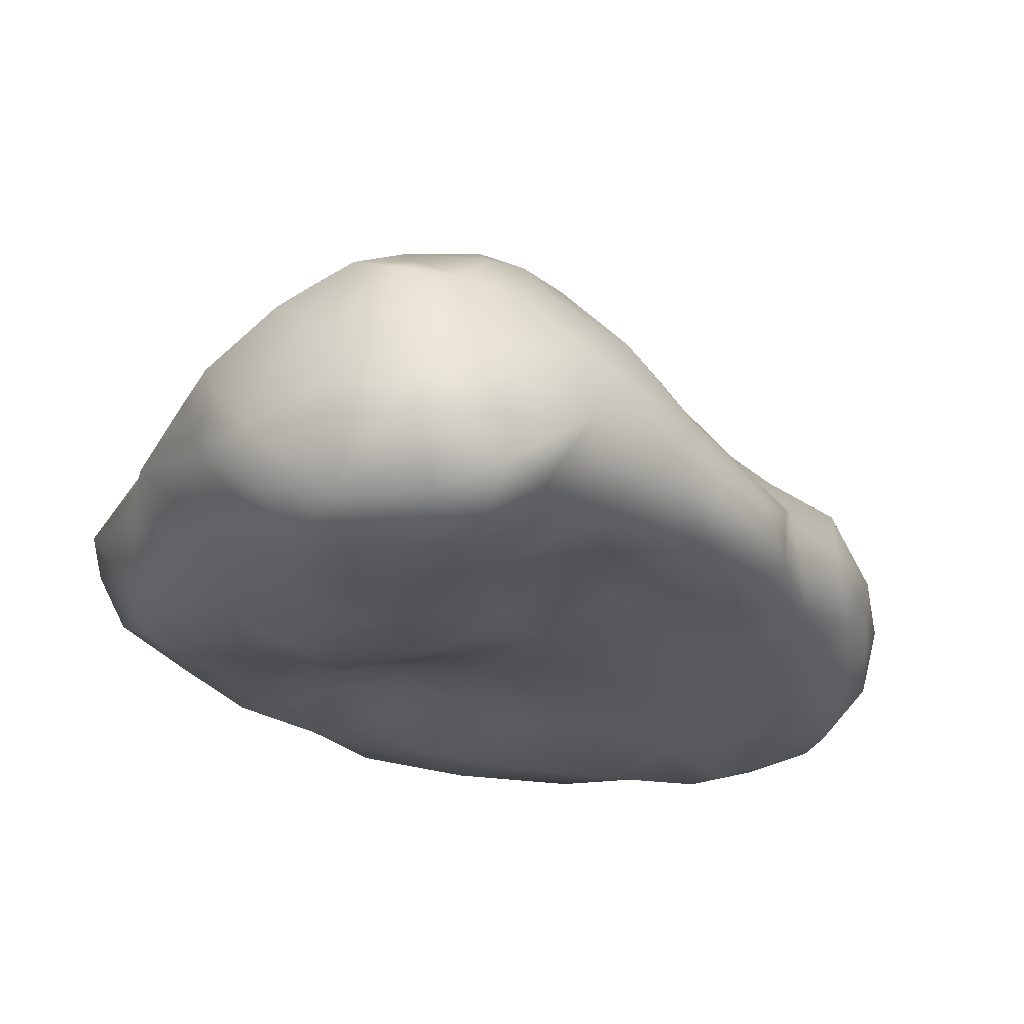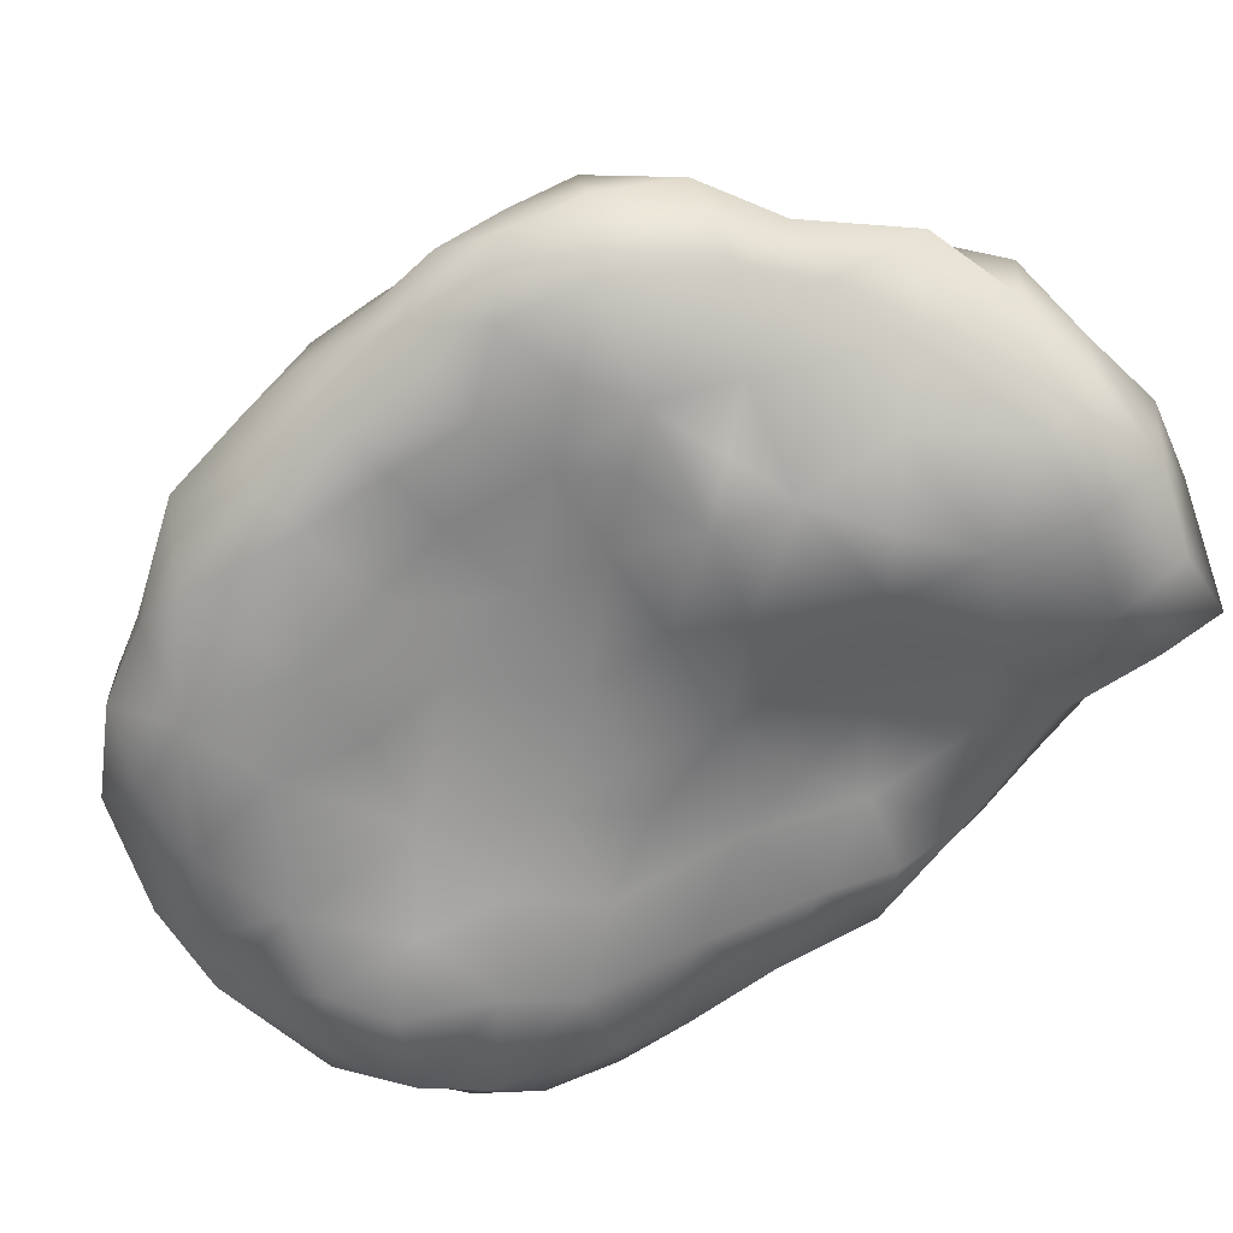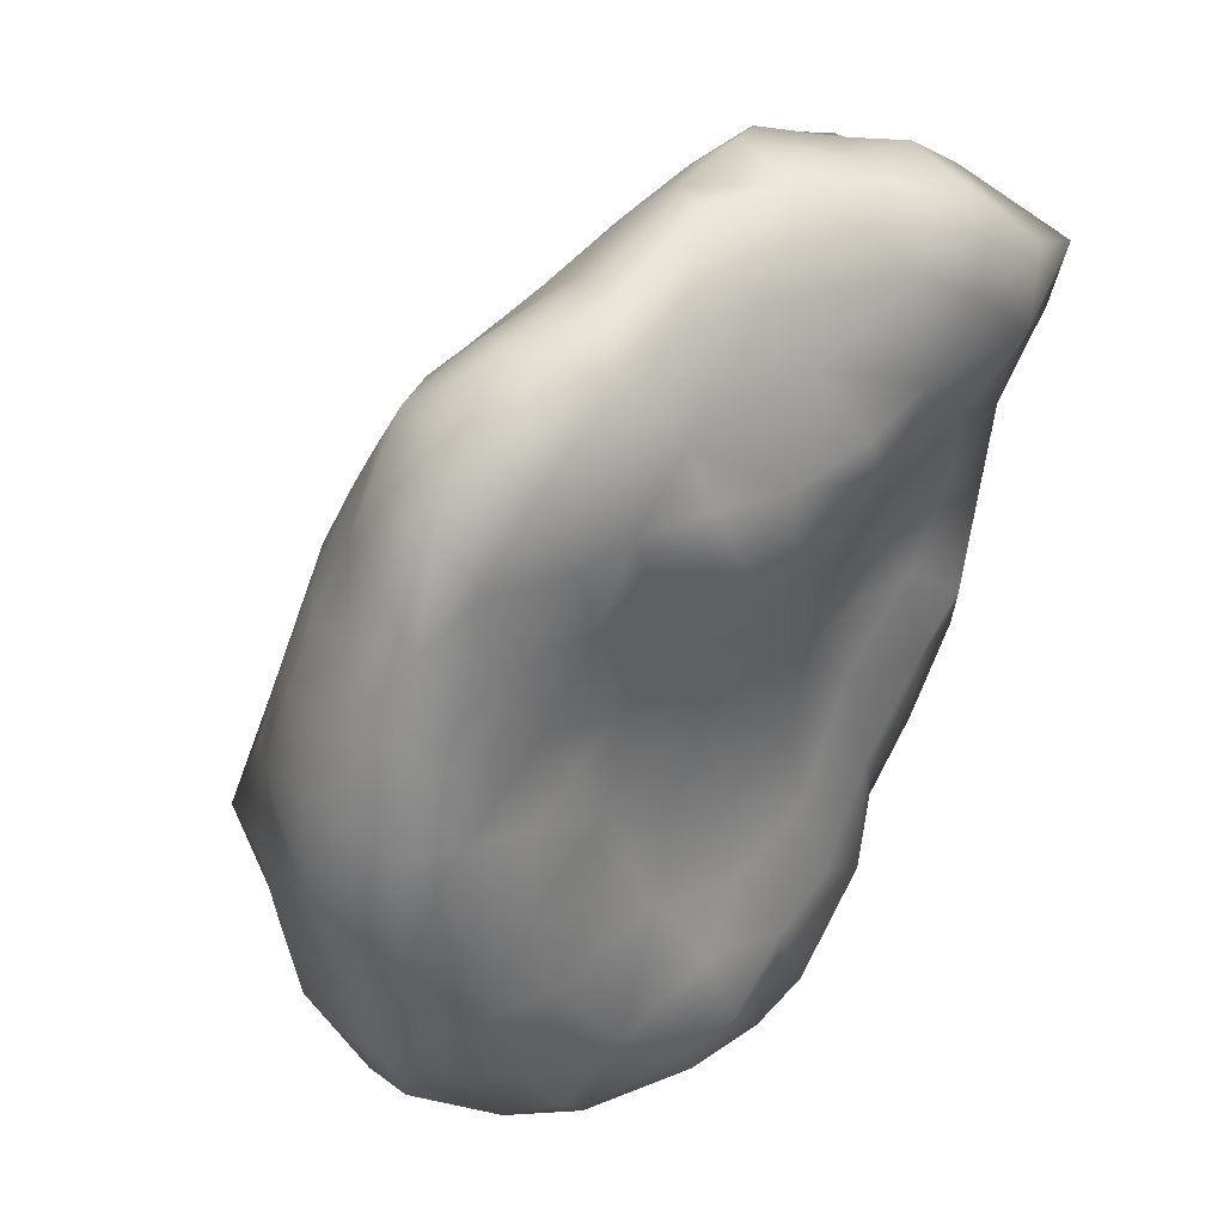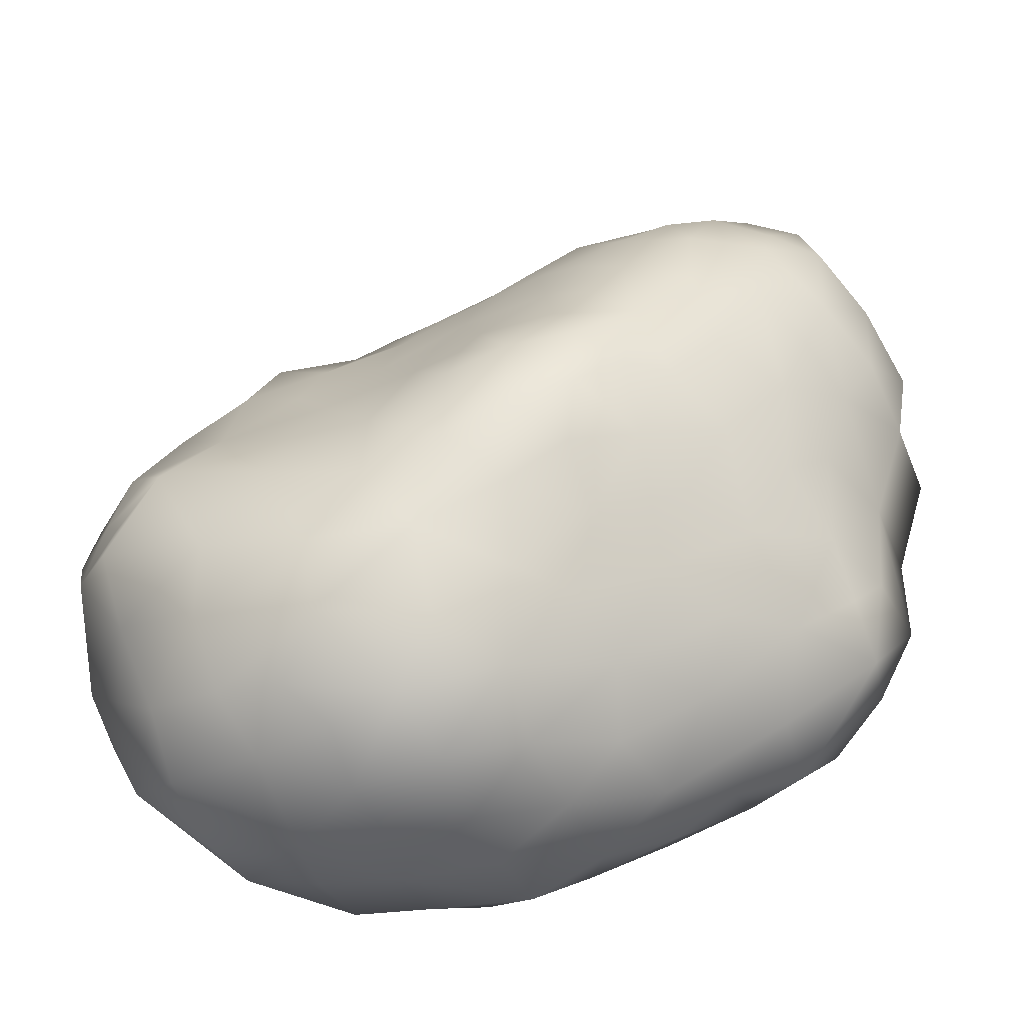
<metadata>
{"format":"obj","ext":"obj","renderer":"f3d","projection":"perspective","resolution":1024,"background":"white","views":[{"elev":-20.6,"azim":52.6,"up":"+Y"},{"elev":-61.7,"azim":-28.3,"up":"+Y"},{"elev":41.4,"azim":-38.8,"up":"+Z"},{"elev":53.8,"azim":-96.7,"up":"+Y"}]}
</metadata>
<code>
o Icosphere
v 2.276 0.9951 0.8431
v 2.53 0.6825 0.7773
v 0.1969 0.815 -3.398
v 0.8435 1.52 -1.092
v 2.194 1.078 0.4985
v 2.074 1.081 0.124
v 1.118 0.6512 1.775
v 1.946 0.9027 1.545
v 2.012 0.3943 1.724
v 1.471 -0.6862 -1.884
v -0.261 -0.7954 -1.881
v 1.798 1.175 -0.1785
v -0.9065 -0.631 -0.2937
v -1.265 -0.9087 -2.546
v -1.626 0.851 -2.588
v -0.7194 0.5368 1.297
v -1.43 0.2808 0.7387
v 1.579 0.6718 1.83
v 2.923 -0.5115 1.143
v -1.131 1.515 -1.464
v 2.498 -0.4863 0.2025
v 0.819 1.433 0.5841
v 0.5493 -0.8895 0.7875
v 2.422 0.4578 1.391
v 2.796 -0.08457 0.484
v -1.224 -0.123 -3.422
v -2.004 -0.5884 -2.098
v 0.7122 1.781 -0.3479
v 0.1778 1.833 -0.844
v -1.037 -0.1948 1.5
v -1.343 -0.3813 1.154
v -1.902 -0.1975 -0.02153
v -1.957 -0.7748 -1.233
v -0.4916 0.3449 1.544
v -1.049 0.2954 1.402
v -0.3646 -0.5973 -0.4714
v -0.06671 -0.1108 1.832
v -0.9868 0.956 0.3937
v 0.1033 0.3491 1.653
v -0.7309 1.167 -2.9
v 1.972 0.9064 -0.4259
v -1.208 -0.8973 -1.269
v -0.3396 0.716 1.207
v -0.3474 -0.702 0.8185
v 0.5774 -0.08914 2.109
v -0.7062 -0.6646 0.7418
v 0.3621 -0.7365 -0.2311
v 0.03783 -0.6384 1.163
v -1.561 -0.7921 -0.5808
v 2.472 0.2365 -0.5993
v -1.959 0.3141 -2.4
v -0.8628 -0.5601 1.257
v -1.051 -0.6519 0.2998
v -0.5564 -0.6638 0.2706
v 1.606 -0.493 -0.2818
v 0.9877 1.604 0.07086
v -0.1052 -0.7047 -0.007763
v 1.892 0.2199 -2.287
v 1.559 -0.8307 0.9783
v 1.3 1.296 0.9668
v 0.1725 1.326 0.5497
v 2.284 0.7596 1.47
v 0.731 -0.4574 1.673
v -0.2668 -0.5352 1.602
v -1.711 -0.6555 -0.008148
v 2.51 -0.1731 -1.117
v 1.59 -0.1167 2.008
v -0.6149 -0.1032 1.782
v -0.4602 1.048 0.6253
v -0.7645 -0.7509 -3.367
v -0.9907 1.32 -0.5402
v -1.046 1.525 -2.171
v 0.3888 -0.6922 -1.483
v 1.023 -0.8558 -2.41
v 0.2199 -0.9274 0.4479
v -1.575 -0.1764 0.8645
v 1.242 1.09 -1.225
v -1.409 0.6808 0.2065
v -2.19 -0.2615 -0.9724
v -1.252 1.045 -2.796
v 1.909 -0.6311 -1.323
v -1.639 -0.8728 -1.863
v -0.3084 1.259 -2.834
v 2.449 -0.4476 -0.6519
v 2.462 0.7275 1.143
v -0.6612 -0.9842 -2.595
v -1.175 -0.5578 0.7876
v 1.981 -0.5257 -1.939
v 0.435 1.423 -1.716
v 0.905 0.3898 -3.334
v -1.748 0.009223 -2.938
v 0.7437 0.7934 1.503
v -0.9712 0.6794 0.8717
v -1.87 1.055 -1.493
v 0.1356 1.347 -2.345
v 1.49 1.258 -0.4453
v 0.02267 1.552 -0.0418
v -1.579 -0.5008 0.5587
v 1.294 1.475 -0.1925
v 0.124 -1.082 -2.881
v -0.1237 1.613 -1.807
v 0.5021 1.7 -0.08069
v 0.04057 1.019 0.9508
v 2.202 0.2237 -1.186
v -0.5837 1.655 -1.516
v 0.05845 -0.6482 -3.632
v -1.487 0.4227 -3.145
v -1.403 1.281 -1.051
v -1.954 0.4709 -0.7283
v -1.117 0.708 -3.226
v -1.329 1.039 -0.3624
v -1.851 0.3169 -0.09305
v -0.4858 -0.05572 -3.689
v -1.547 1.316 -1.714
v -0.5698 1.586 -2.203
v -1.897 -0.6296 -0.5512
v 1.241 0.7081 -2.163
v -0.496 1.495 -0.4167
v -0.7636 1.201 0.002574
v -0.321 1.675 -0.9163
v 0.3764 1.104 -3.09
v 0.01131 0.5096 -3.676
v 0.7661 0.3334 1.943
v 2.629 0.4577 0.4365
v 2.539 0.03192 1.524
v 1.328 1.49 0.503
v 0.6038 -0.9532 -2.559
v 1.495 0.4314 -2.522
v 2.398 -0.6225 0.6159
v 1.202 -0.6431 -3.212
v 0.9235 -0.6865 -0.627
v -1.152 0.9998 0.0882
v -1.776 -0.4081 -2.76
v 0.1655 -0.408 1.695
v 2.07 0.07491 -1.741
v 1.657 0.456 -1.962
v -0.5094 0.7294 -3.398
v -0.8481 1.513 -0.9679
v 2.124 -0.6371 1.755
v 1.489 -0.7572 1.658
v -1.321 0.06438 1.145
v 2.319 -0.8052 0.9638
v 0.4997 1.551 0.2361
v 1.159 -0.178 2.045
v 2.771 -0.5278 0.783
v 0.8603 -0.6657 1.294
v 2.172 0.9034 1.229
v 2.323 -0.04874 -1.44
v 1.044 -0.922 0.8815
v 1.361 -0.5721 -1.218
v 1.238 -0.8598 0.5154
v 2.673 -0.1249 -0.2288
v 2.665 0.239 -0.004234
v 0.1273 -0.7761 0.8057
v 1.193 0.3497 2.057
v -1.309 -0.6973 -0.1393
v 2.219 -0.6011 -0.9885
v 1.815 0.5027 -1.401
v -1.084 -0.9197 -1.911
v 2.34 -0.4562 -1.404
v -0.2308 -0.6814 0.4312
v 0.4708 -0.9117 -3.35
v 1.896 -0.7918 1.372
v 1.012 1.081 1.257
v 1.633 -0.4898 1.935
v 0.6737 1.743 -0.811
v -0.688 -0.3808 -3.6
v 2.054 -0.1808 -2.165
v 1.059 1.564 -0.4539
v 1.463 -0.5208 -0.7317
v 1.527 -0.5059 -2.918
v 1.703 -0.08754 -2.788
v 0.8923 -0.7363 -1.849
v 0.8239 -0.9047 -3.182
v 1.381 -0.7694 -2.675
v 1.763 -0.4542 -2.525
v 0.8528 -0.6729 -1.248
v 1.131 -0.6927 -0.1404
v -0.01279 1.783 -1.284
v 1.385 -0.6984 0.1546
v -0.002255 -0.1089 -3.721
v 1.628 -0.5861 -2.194
v -1.059 -0.7377 -0.7749
v -1.704 -0.06041 0.3892
v 0.4007 0.5785 -3.486
v -2.11 0.1292 -1.172
v 1.874 -0.5041 -0.7135
v -1.598 1.098 -2.132
v -1.995 0.4341 -1.857
v 1.572 1.383 0.07062
v -0.7202 -0.7895 -1.531
v -2.02 0.5471 -1.336
v -1.653 -0.8246 -2.357
v 0.9263 1.26 -1.385
v 0.5611 1.137 -2.243
v 0.689 -0.8289 0.05024
v -0.2785 -1.048 -2.935
v -1.251 -0.6174 -3.156
v -2.041 -0.5486 -1.594
v 1.867 1.279 0.5957
v 0.3934 0.1479 -3.713
v -2.032 -0.1086 -1.801
v 0.03272 -0.9372 -2.424
v 0.813 -0.04607 -3.614
v -0.08372 -0.6706 -1.35
v 0.8834 1.028 -1.987
v 0.3589 -0.8034 -2.053
v -1.975 -0.1724 -2.302
v 1.306 0.2589 -2.996
v -0.5159 -0.679 -1.056
v -1.684 0.7117 -0.3818
v -1.732 0.892 -0.9421
v 1.969 -0.6984 0.4388
v -2.039 -0.0804 -0.495
v -0.9853 -0.8513 -3.035
v -1.501 -0.2642 -3.09
v -1.685 0.4274 -2.77
v 0.1855 -0.6616 -0.7749
v -1.332 1.184 -2.396
v -1.846 0.7418 -2.028
v -1.652 0.3178 0.3193
v -0.7949 0.3141 -3.476
v 0.5933 -0.6929 -1.033
v 2.151 0.02892 1.826
v 2.517 -0.6529 1.371
v 1.869 1.111 1.132
v 2.121 -0.5163 -0.1611
v -0.376 -0.6978 -1.49
v 2.661 0.2736 1.001
v 2.608 -0.1529 -0.68
v 1.58 0.9257 -0.9865
v 1.178 -0.1879 -3.385
v 0.6153 1.129 1.028
v 0.2308 0.8161 1.279
v -0.2867 1.312 0.2271
v 2.246 0.5988 -0.4985
v 0.874 0.7845 -2.69
v 0.3071 1.801 -0.4178
v -0.3987 1.416 -0.0241
v 2.055 0.5701 -0.855
v -0.1049 0.9719 -3.468
v 0.557 1.662 -1.203
v 1.326 0.8293 -1.592
v 0.8783 -0.5488 -3.493
v 0.4898 1.1 -2.587
v 2.435 0.6572 -0.09026
v -0.08204 -0.9409 -3.316
v 2.379 0.8388 0.4314
v 0.5127 -0.431 -3.685
v 1.126 1.348 -0.9287
v -0.0871 1.705 -0.5079
v 0.6517 0.7498 -3.202
v 1.393 0.9973 1.462
v -0.6874 -0.6276 -0.6783
f 1 147 85
f 1 226 147
f 243 206 194
f 243 158 136
f 190 126 200
f 121 3 241
f 3 122 241
f 4 250 194
f 5 6 200
f 6 248 246
f 9 8 18
f 9 62 8
f 7 92 123
f 7 18 253
f 8 226 253
f 155 7 123
f 9 18 67
f 24 9 125
f 17 93 78
f 13 54 53
f 36 57 54
f 42 49 33
f 43 16 34
f 53 54 46
f 16 35 34
f 31 52 30
f 35 16 93
f 17 35 93
f 36 54 13
f 16 43 93
f 107 26 91
f 105 72 20
f 46 54 44
f 43 103 69
f 62 24 85
f 229 125 19
f 68 37 39
f 76 31 30
f 37 45 39
f 24 62 9
f 56 99 169
f 52 64 68
f 43 34 39
f 69 38 93
f 8 147 226
f 85 147 62
f 65 98 32
f 1 5 200
f 35 68 34
f 243 136 117
f 4 242 166
f 38 78 93
f 1 2 248
f 37 68 64
f 68 30 52
f 103 61 69
f 35 30 68
f 2 124 248
f 52 46 44
f 88 81 10
f 66 104 50
f 69 93 43
f 48 64 44
f 34 68 39
f 12 190 6
f 12 41 96
f 242 4 194
f 57 47 75
f 52 44 64
f 40 80 72
f 87 46 52
f 65 116 49
f 110 26 107
f 111 71 108
f 41 12 6
f 71 138 108
f 96 250 169
f 115 101 95
f 87 31 98
f 98 65 53
f 46 87 53
f 83 40 115
f 119 118 71
f 87 52 31
f 20 114 108
f 137 110 40
f 82 42 33
f 98 31 76
f 15 80 110
f 87 98 53
f 115 40 72
f 114 20 72
f 116 65 32
f 119 38 69
f 137 122 113
f 231 96 41
f 110 107 15
f 95 83 115
f 118 120 138
f 114 94 108
f 169 28 56
f 80 40 110
f 115 72 105
f 2 85 229
f 89 95 101
f 101 115 105
f 116 33 49
f 229 25 124
f 229 19 25
f 28 102 56
f 116 79 33
f 24 229 85
f 146 63 48
f 149 23 151
f 96 231 250
f 88 168 135
f 140 63 146
f 138 105 20
f 134 45 37
f 19 145 25
f 18 8 253
f 119 71 111
f 144 45 63
f 120 105 138
f 138 20 108
f 63 134 48
f 190 200 6
f 137 40 83
f 59 149 151
f 241 83 121
f 167 113 106
f 83 95 121
f 70 167 106
f 45 123 39
f 126 56 22
f 134 37 64
f 243 117 206
f 60 126 22
f 190 56 126
f 45 144 123
f 28 169 166
f 123 92 39
f 91 133 51
f 134 63 45
f 168 58 135
f 134 64 48
f 145 21 25
f 241 122 137
f 84 152 21
f 5 248 6
f 96 99 190
f 83 241 137
f 122 3 185
f 250 4 166
f 58 136 135
f 140 146 59
f 152 25 21
f 23 149 146
f 23 146 48
f 140 144 63
f 138 71 118
f 213 59 151
f 48 154 23
f 124 2 229
f 155 123 144
f 57 161 54
f 44 161 75
f 29 179 120
f 218 57 36
f 165 139 67
f 1 248 5
f 66 148 104
f 9 224 125
f 7 253 92
f 203 207 11
f 149 59 146
f 81 187 150
f 81 150 10
f 151 180 213
f 196 178 180
f 249 244 174
f 26 70 198
f 209 232 90
f 131 178 196
f 187 157 84
f 89 195 95
f 24 125 229
f 142 145 19
f 1 200 226
f 42 183 49
f 127 203 100
f 142 59 213
f 172 58 168
f 99 96 169
f 197 86 70
f 41 6 246
f 59 163 140
f 173 177 73
f 139 165 140
f 3 121 185
f 178 55 180
f 210 42 191
f 190 12 96
f 128 117 136
f 148 66 160
f 161 57 75
f 179 89 101
f 180 55 213
f 127 174 74
f 157 81 160
f 148 135 104
f 154 75 23
f 196 75 47
f 175 74 174
f 180 151 196
f 175 174 130
f 247 70 106
f 55 170 187
f 1 85 2
f 28 238 102
f 127 74 173
f 173 74 10
f 154 48 44
f 196 23 75
f 243 194 77
f 173 10 150
f 67 155 144
f 128 58 172
f 75 154 44
f 133 198 14
f 131 196 47
f 7 155 18
f 179 105 120
f 74 175 10
f 28 166 238
f 99 56 190
f 196 151 23
f 131 55 178
f 26 167 70
f 179 101 105
f 187 81 157
f 161 44 54
f 160 81 88
f 162 174 127
f 224 9 67
f 177 150 131
f 158 135 136
f 158 104 135
f 163 139 140
f 58 128 136
f 173 150 177
f 165 144 140
f 239 119 235
f 70 215 198
f 15 217 51
f 192 186 109
f 206 89 194
f 213 129 142
f 214 79 116
f 174 162 249
f 90 252 237
f 212 111 108
f 223 73 177
f 220 114 188
f 230 66 50
f 162 106 249
f 203 11 86
f 240 231 41
f 62 147 8
f 129 145 142
f 192 189 202
f 243 77 231
f 129 213 21
f 95 245 121
f 159 11 191
f 132 111 78
f 210 183 42
f 220 188 15
f 186 79 109
f 92 164 233
f 143 56 102
f 188 114 219
f 155 67 18
f 152 230 50
f 220 15 51
f 113 222 137
f 162 100 247
f 206 237 195
f 69 235 119
f 208 51 133
f 135 148 160
f 160 88 135
f 27 193 82
f 128 209 237
f 128 237 117
f 142 163 59
f 160 66 84
f 144 165 67
f 84 157 160
f 250 231 77
f 238 251 97
f 230 152 84
f 211 112 78
f 153 246 124
f 216 133 91
f 227 21 213
f 244 130 174
f 215 70 86
f 242 179 29
f 170 150 187
f 76 184 98
f 139 225 125
f 162 127 100
f 32 214 116
f 159 86 11
f 204 232 249
f 201 185 90
f 227 84 21
f 27 208 133
f 231 240 158
f 192 212 94
f 221 17 78
f 212 109 211
f 47 218 131
f 112 221 78
f 170 55 131
f 162 247 106
f 193 27 133
f 184 221 112
f 183 13 49
f 209 90 237
f 209 172 232
f 206 117 237
f 153 124 25
f 203 86 197
f 222 113 26
f 217 15 107
f 218 205 73
f 222 110 137
f 156 49 13
f 185 201 122
f 51 208 202
f 189 51 202
f 207 73 11
f 232 204 90
f 216 26 198
f 14 193 133
f 244 249 232
f 197 247 100
f 164 60 233
f 49 156 65
f 201 204 249
f 50 153 152
f 153 25 152
f 159 42 82
f 242 29 166
f 251 29 120
f 233 22 61
f 217 91 51
f 220 94 114
f 219 72 80
f 212 192 109
f 253 226 60
f 189 192 220
f 212 211 111
f 234 92 233
f 209 128 172
f 38 132 78
f 215 14 198
f 133 216 198
f 204 201 90
f 61 143 97
f 168 176 172
f 22 233 60
f 14 215 86
f 205 218 210
f 132 38 119
f 97 235 61
f 143 61 22
f 94 220 192
f 218 47 57
f 121 252 185
f 143 22 56
f 14 159 82
f 184 17 221
f 79 186 202
f 131 223 177
f 193 14 82
f 125 224 139
f 184 76 17
f 26 216 91
f 227 187 84
f 15 219 80
f 211 109 112
f 26 113 167
f 205 11 73
f 150 170 131
f 203 197 100
f 234 39 92
f 43 234 103
f 111 132 119
f 225 139 163
f 242 89 179
f 223 131 218
f 214 112 109
f 66 230 84
f 224 67 139
f 210 228 205
f 246 50 236
f 36 210 218
f 225 163 142
f 225 19 125
f 250 166 169
f 227 55 187
f 55 227 213
f 186 192 202
f 248 124 246
f 214 109 79
f 237 245 195
f 51 189 220
f 110 222 26
f 197 70 247
f 156 53 65
f 240 50 104
f 200 126 60
f 233 61 103
f 211 78 111
f 240 41 236
f 234 43 39
f 130 244 232
f 29 238 166
f 143 102 97
f 145 129 21
f 119 239 118
f 235 69 61
f 159 14 86
f 214 32 112
f 53 156 13
f 72 219 114
f 250 77 194
f 200 60 226
f 184 32 98
f 238 97 102
f 239 97 118
f 251 238 29
f 15 188 219
f 206 195 89
f 240 104 158
f 242 194 89
f 97 239 235
f 184 112 32
f 252 90 185
f 212 108 94
f 245 237 121
f 245 95 195
f 246 153 50
f 225 142 19
f 234 233 103
f 246 236 41
f 91 217 107
f 158 243 231
f 251 118 97
f 251 120 118
f 252 121 237
f 253 60 164
f 73 223 218
f 253 164 92
f 159 191 42
f 240 236 50
f 208 27 202
f 171 130 232
f 11 228 191
f 254 13 183
f 207 173 73
f 181 201 249
f 228 210 191
f 199 33 79
f 76 141 17
f 181 106 113
f 182 10 175
f 207 127 173
f 254 210 36
f 33 199 82
f 181 249 106
f 176 168 88
f 181 113 122
f 13 254 36
f 176 182 175
f 228 11 205
f 130 171 175
f 141 35 17
f 35 141 30
f 199 202 27
f 199 27 82
f 171 176 175
f 201 181 122
f 171 232 172
f 210 254 183
f 207 203 127
f 141 76 30
f 10 182 88
f 199 79 202
f 182 176 88
f 171 172 176

</code>
